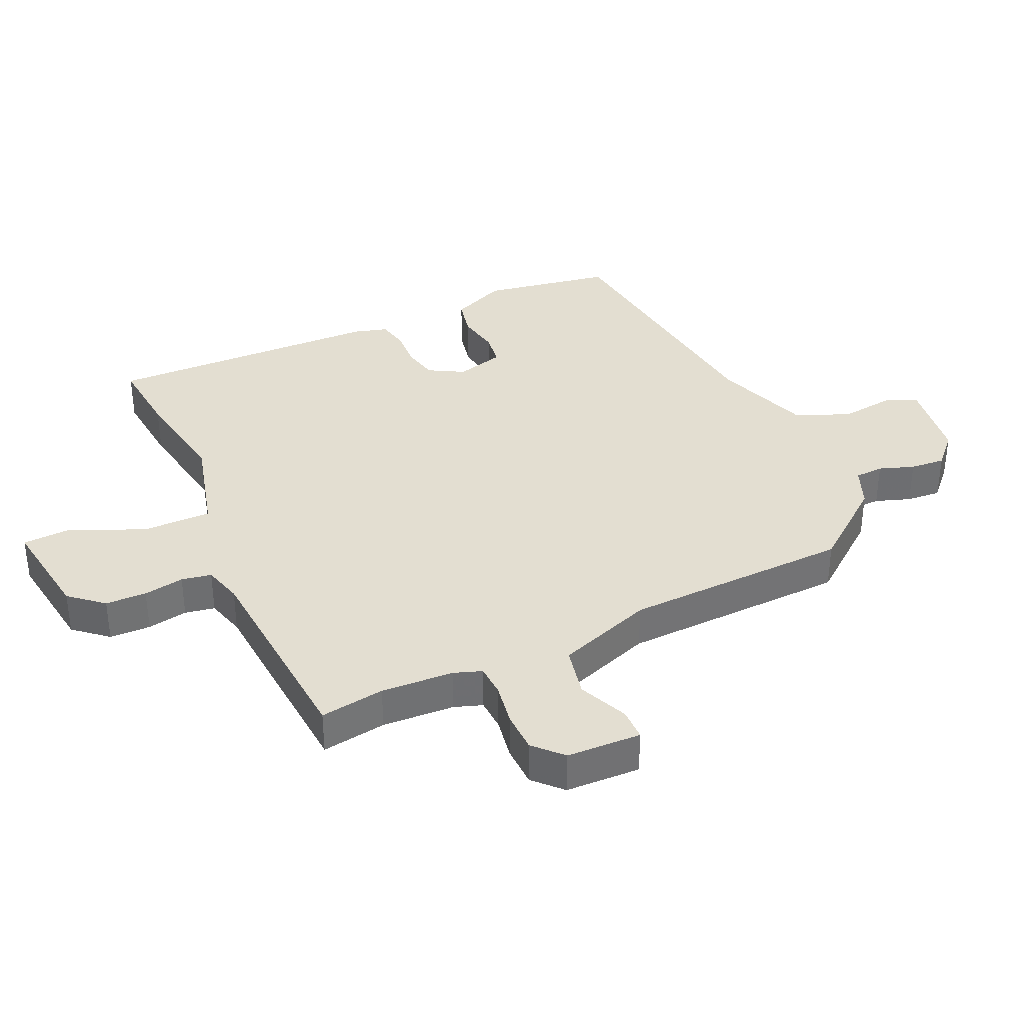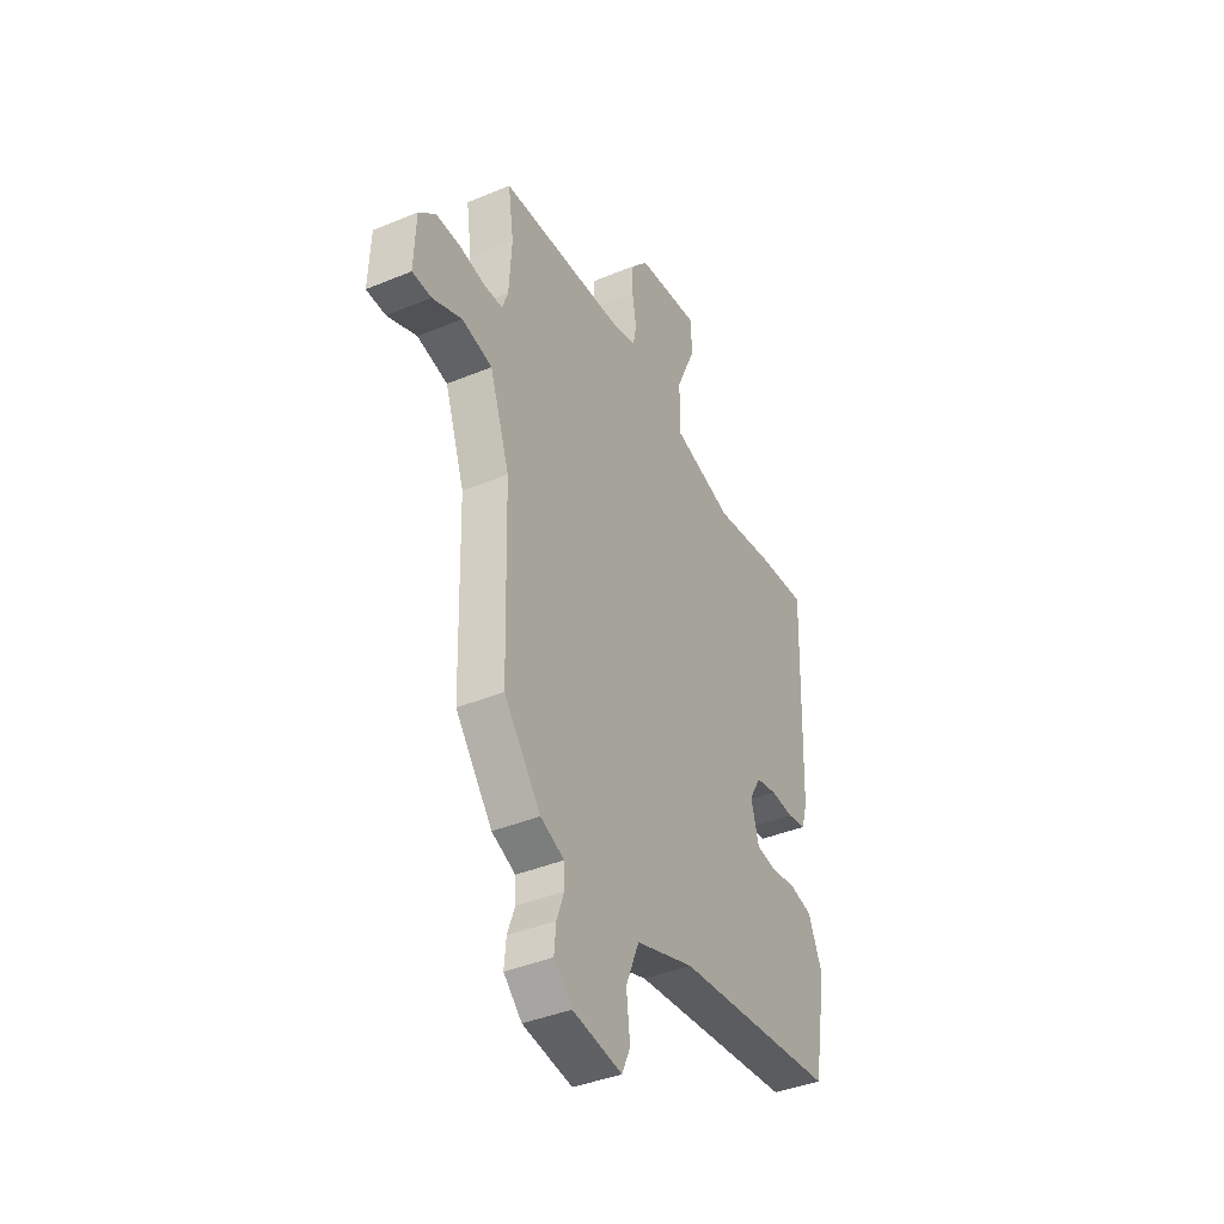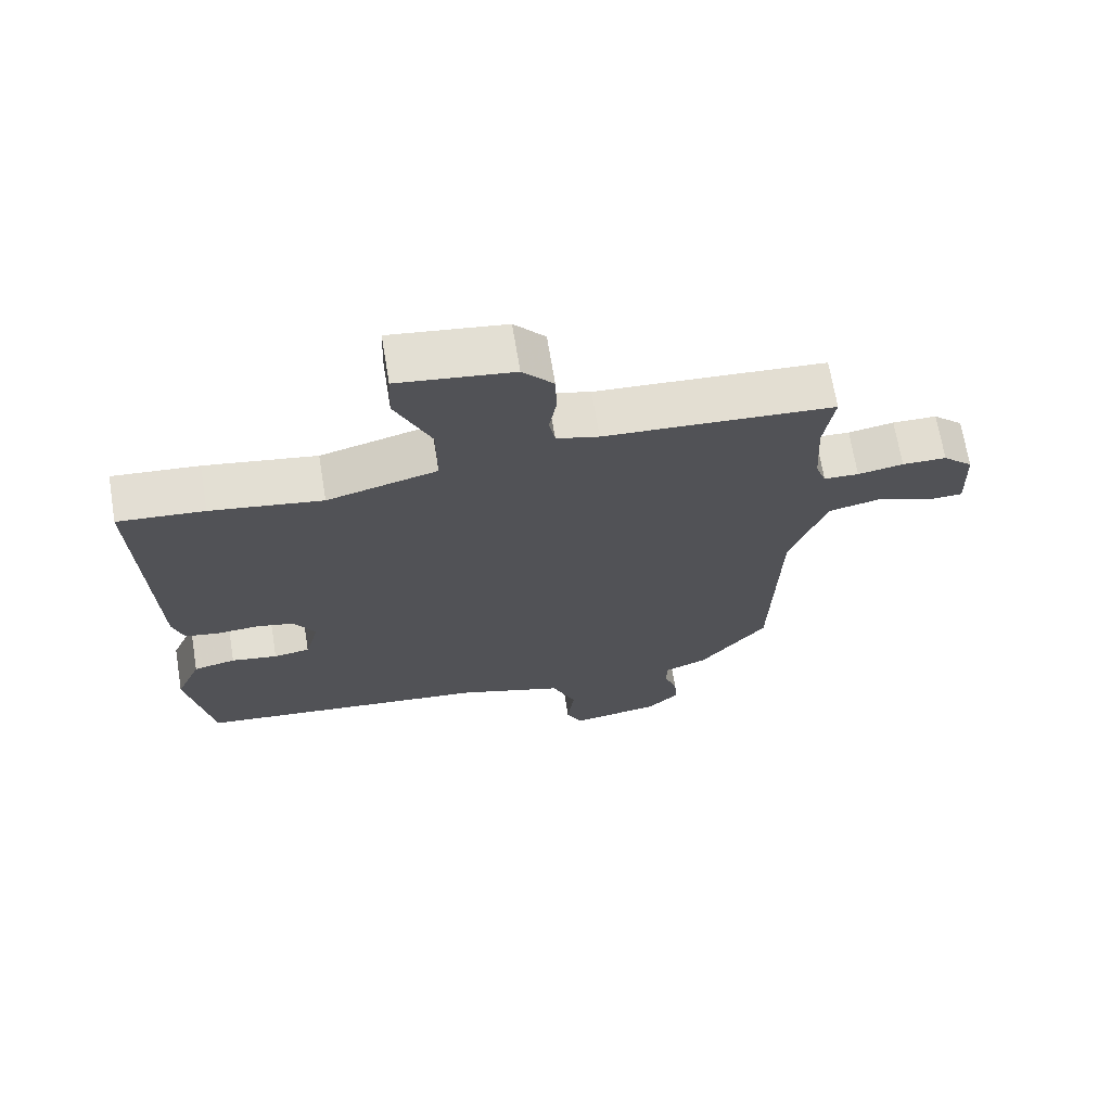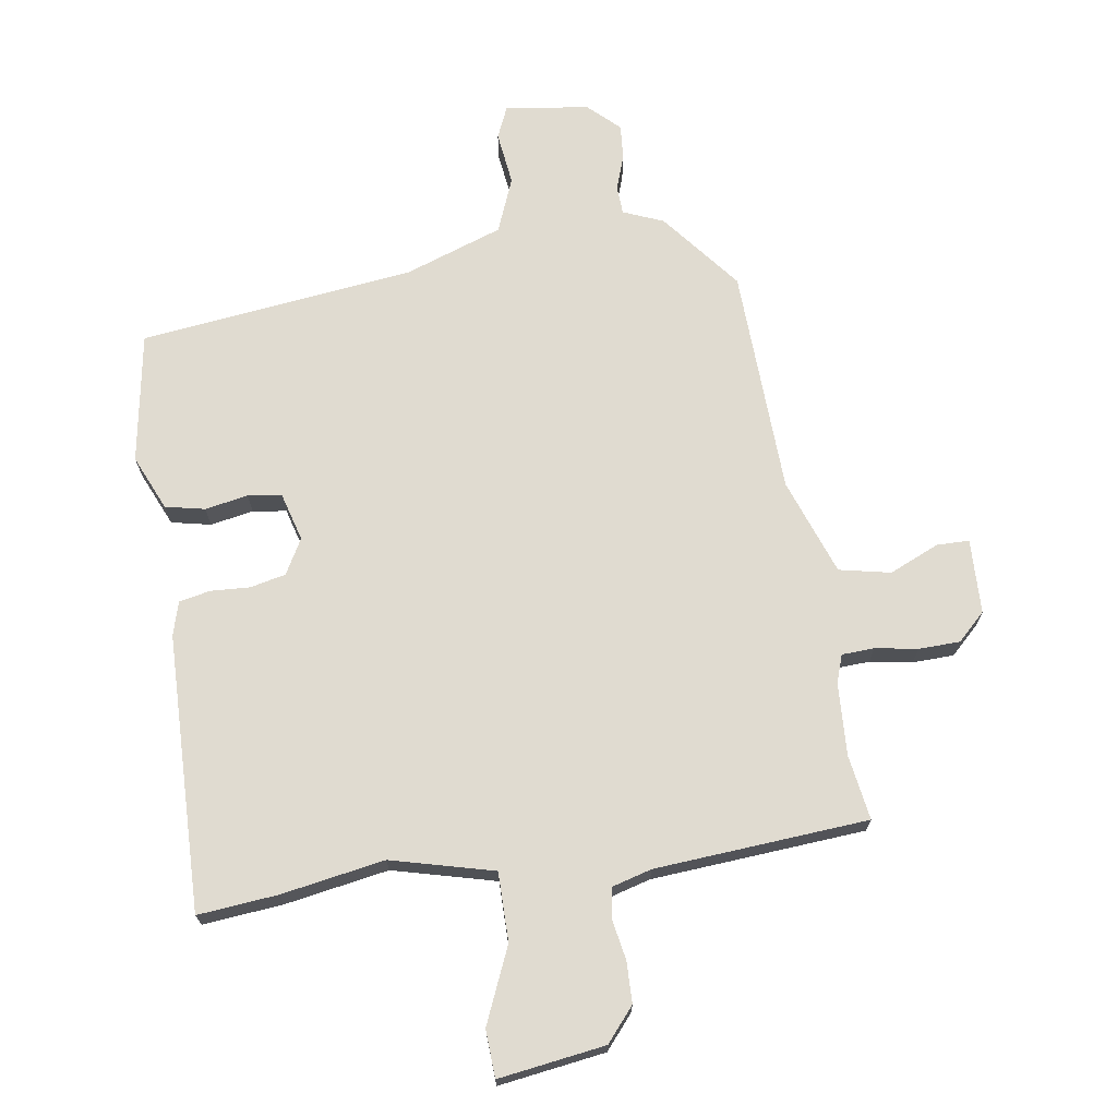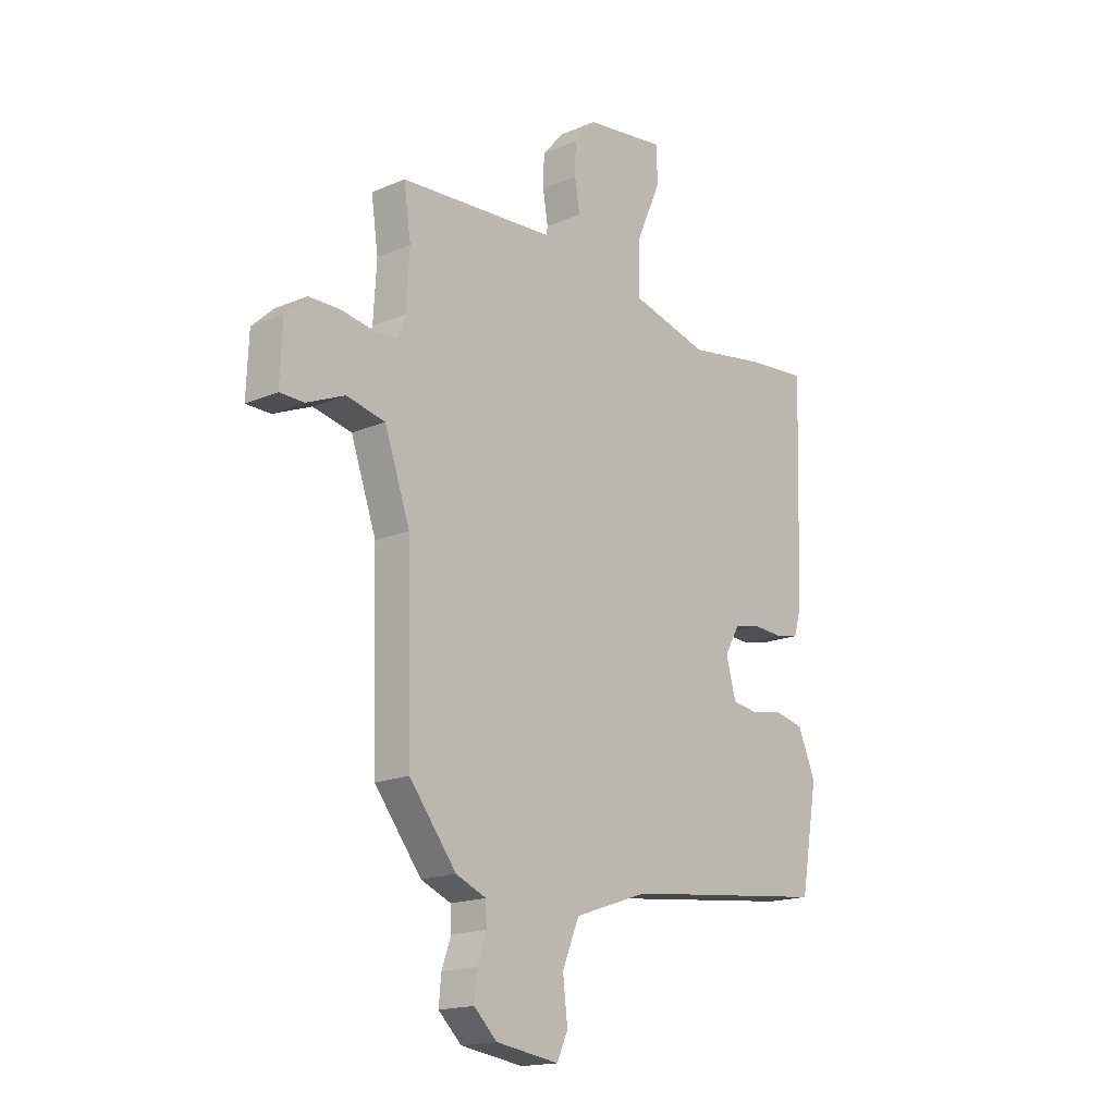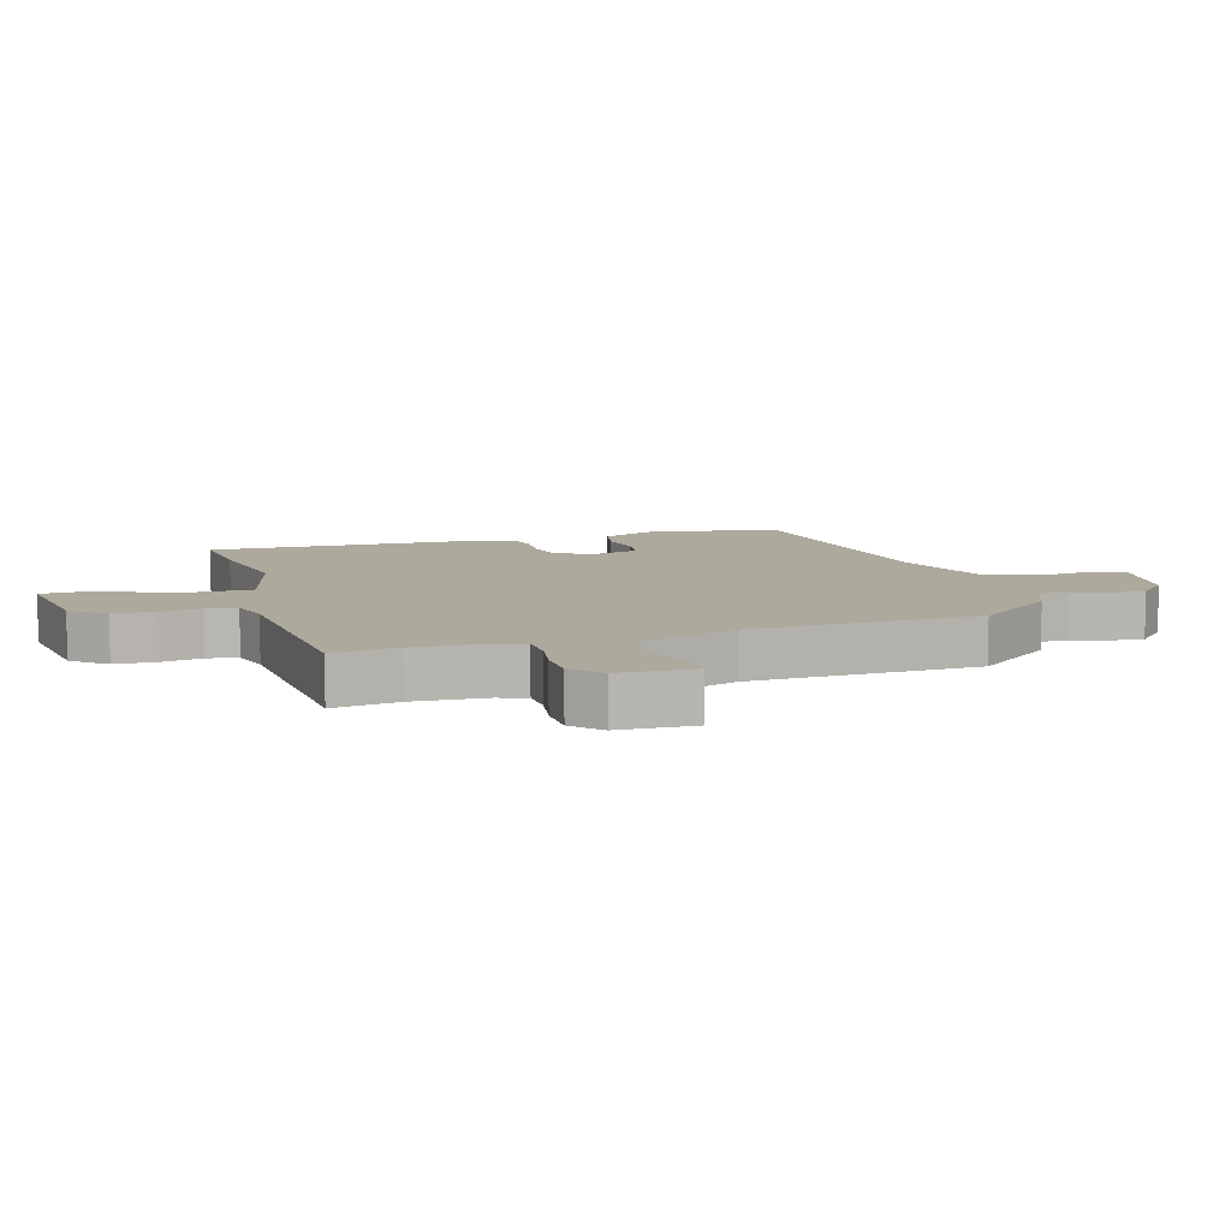
<metadata>
{"format":"obj","ext":"obj","renderer":"f3d","projection":"perspective","resolution":1024,"background":"white","views":[{"elev":36.0,"azim":65.0,"up":"+Y"},{"elev":-40.1,"azim":117.1,"up":"+Z"},{"elev":68.9,"azim":-9.4,"up":"+Z"},{"elev":70.1,"azim":-9.2,"up":"+Y"},{"elev":-17.1,"azim":130.7,"up":"+Z"},{"elev":8.9,"azim":72.8,"up":"+Y"}]}
</metadata>
<code>
v 0.503 0.07 0.52
v 0.488 0.07 0.416
v 0.495 0.07 0.3
v 0.511 0.07 0.255
v 0.563 0.07 0.253
v 0.631 0.07 0.265
v 0.697 0.07 0.264
v 0.742 0.07 0.222
v 0.747 0.07 0.102
v 0.695 0.07 0.101
v 0.615 0.07 0.135
v 0.533 0.07 0.117
v 0.479 0.07 -0.038
v 0.469 0.07 -0.403
v 0.369 0.07 -0.531
v 0.305 0.07 -0.558
v 0.303 0.07 -0.604
v 0.323 0.07 -0.66
v 0.328 0.07 -0.716
v 0.279 0.07 -0.763
v 0.145 0.07 -0.783
v 0.122 0.07 -0.732
v 0.132 0.07 -0.646
v 0.096 0.07 -0.559
v -0.062 0.07 -0.505
v -0.502 0.07 -0.456
v -0.539 0.07 -0.247
v -0.501 0.07 -0.158
v -0.438 0.07 -0.144
v -0.369 0.07 -0.156
v -0.315 0.07 -0.148
v -0.294 0.07 -0.07
v -0.326 0.07 -0.014
v -0.383 0.07 -0.002
v -0.446 0.07 -0.006
v -0.496 0.07 0.004
v -0.512 0.07 0.058
v -0.526 0.07 0.502
v -0.398 0.07 0.491
v -0.232 0.07 0.464
v -0.068 0.07 0.508
v -0.069 0.07 0.618
v -0.122 0.07 0.738
v -0.119 0.07 0.814
v 0.052 0.07 0.791
v 0.098 0.07 0.738
v 0.1 0.07 0.672
v 0.089 0.07 0.607
v 0.098 0.07 0.559
v 0.161 0.07 0.542
v 0.503 0 0.52
v 0.488 0 0.416
v 0.495 0 0.3
v 0.511 0 0.255
v 0.563 0 0.253
v 0.631 0 0.265
v 0.697 0 0.264
v 0.742 0 0.222
v 0.747 0 0.102
v 0.695 0 0.101
v 0.615 0 0.135
v 0.533 0 0.117
v 0.479 0 -0.038
v 0.469 0 -0.403
v 0.369 0 -0.531
v 0.305 0 -0.558
v 0.303 0 -0.604
v 0.323 0 -0.66
v 0.328 0 -0.716
v 0.279 0 -0.763
v 0.145 0 -0.783
v 0.122 0 -0.732
v 0.132 0 -0.646
v 0.096 0 -0.559
v -0.062 0 -0.505
v -0.502 0 -0.456
v -0.539 0 -0.247
v -0.501 0 -0.158
v -0.438 0 -0.144
v -0.369 0 -0.156
v -0.315 0 -0.148
v -0.294 0 -0.07
v -0.326 0 -0.014
v -0.383 0 -0.002
v -0.446 0 -0.006
v -0.496 0 0.004
v -0.512 0 0.058
v -0.526 0 0.502
v -0.398 0 0.491
v -0.232 0 0.464
v -0.068 0 0.508
v -0.069 0 0.618
v -0.122 0 0.738
v -0.119 0 0.814
v 0.052 0 0.791
v 0.098 0 0.738
v 0.1 0 0.672
v 0.089 0 0.607
v 0.098 0 0.559
v 0.161 0 0.542
f 45 46 47 48
f 45 48 49
f 42 43 44 45
f 41 42 45 49
f 37 38 39 40
f 37 40 41
f 34 35 36 37
f 33 34 37 41
f 32 33 41 49
f 27 28 29 30
f 25 26 27 30
f 24 25 30 31
f 20 21 22 23
f 20 23 24
f 17 18 19 20
f 16 17 20 24
f 13 14 15 16
f 13 16 24 31
f 8 9 10 11
f 8 11 12
f 5 6 7 8
f 4 5 8 12
f 3 4 12 13
f 50 1 2
f 31 32 49 50
f 13 31 50
f 2 3 13 50
f 98 97 96 95
f 99 98 95
f 95 94 93 92
f 99 95 92 91
f 90 89 88 87
f 91 90 87
f 87 86 85 84
f 91 87 84 83
f 99 91 83 82
f 80 79 78 77
f 80 77 76 75
f 81 80 75 74
f 73 72 71 70
f 74 73 70
f 70 69 68 67
f 74 70 67 66
f 66 65 64 63
f 81 74 66 63
f 61 60 59 58
f 62 61 58
f 58 57 56 55
f 62 58 55 54
f 63 62 54 53
f 52 51 100
f 100 99 82 81
f 100 81 63
f 100 63 53 52
f 1 51 52 2
f 2 52 53 3
f 3 53 54 4
f 4 54 55 5
f 5 55 56 6
f 6 56 57 7
f 7 57 58 8
f 8 58 59 9
f 9 59 60 10
f 10 60 61 11
f 11 61 62 12
f 12 62 63 13
f 13 63 64 14
f 14 64 65 15
f 15 65 66 16
f 16 66 67 17
f 17 67 68 18
f 18 68 69 19
f 19 69 70 20
f 20 70 71 21
f 21 71 72 22
f 22 72 73 23
f 23 73 74 24
f 24 74 75 25
f 25 75 76 26
f 26 76 77 27
f 27 77 78 28
f 28 78 79 29
f 29 79 80 30
f 30 80 81 31
f 31 81 82 32
f 32 82 83 33
f 33 83 84 34
f 34 84 85 35
f 35 85 86 36
f 36 86 87 37
f 37 87 88 38
f 38 88 89 39
f 39 89 90 40
f 40 90 91 41
f 41 91 92 42
f 42 92 93 43
f 43 93 94 44
f 44 94 95 45
f 45 95 96 46
f 46 96 97 47
f 47 97 98 48
f 48 98 99 49
f 49 99 100 50
f 50 100 51 1

</code>
